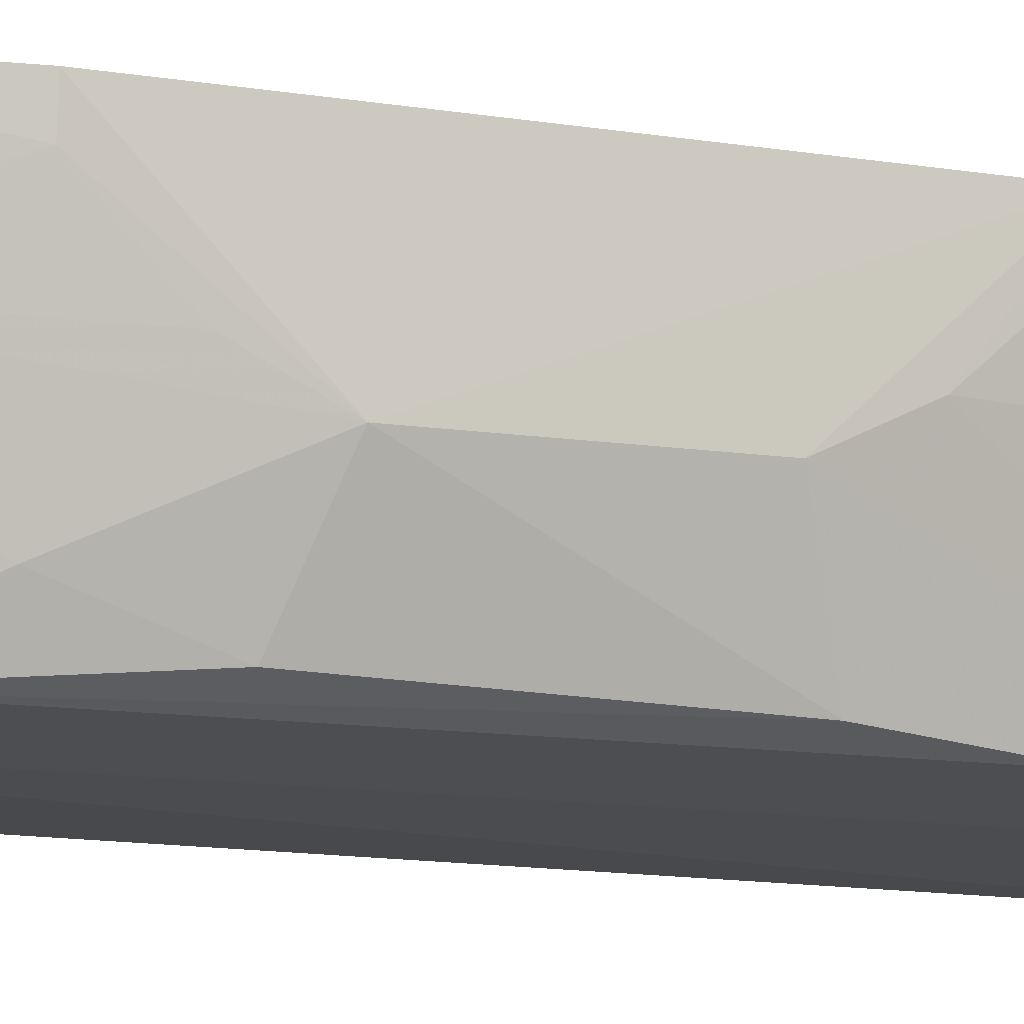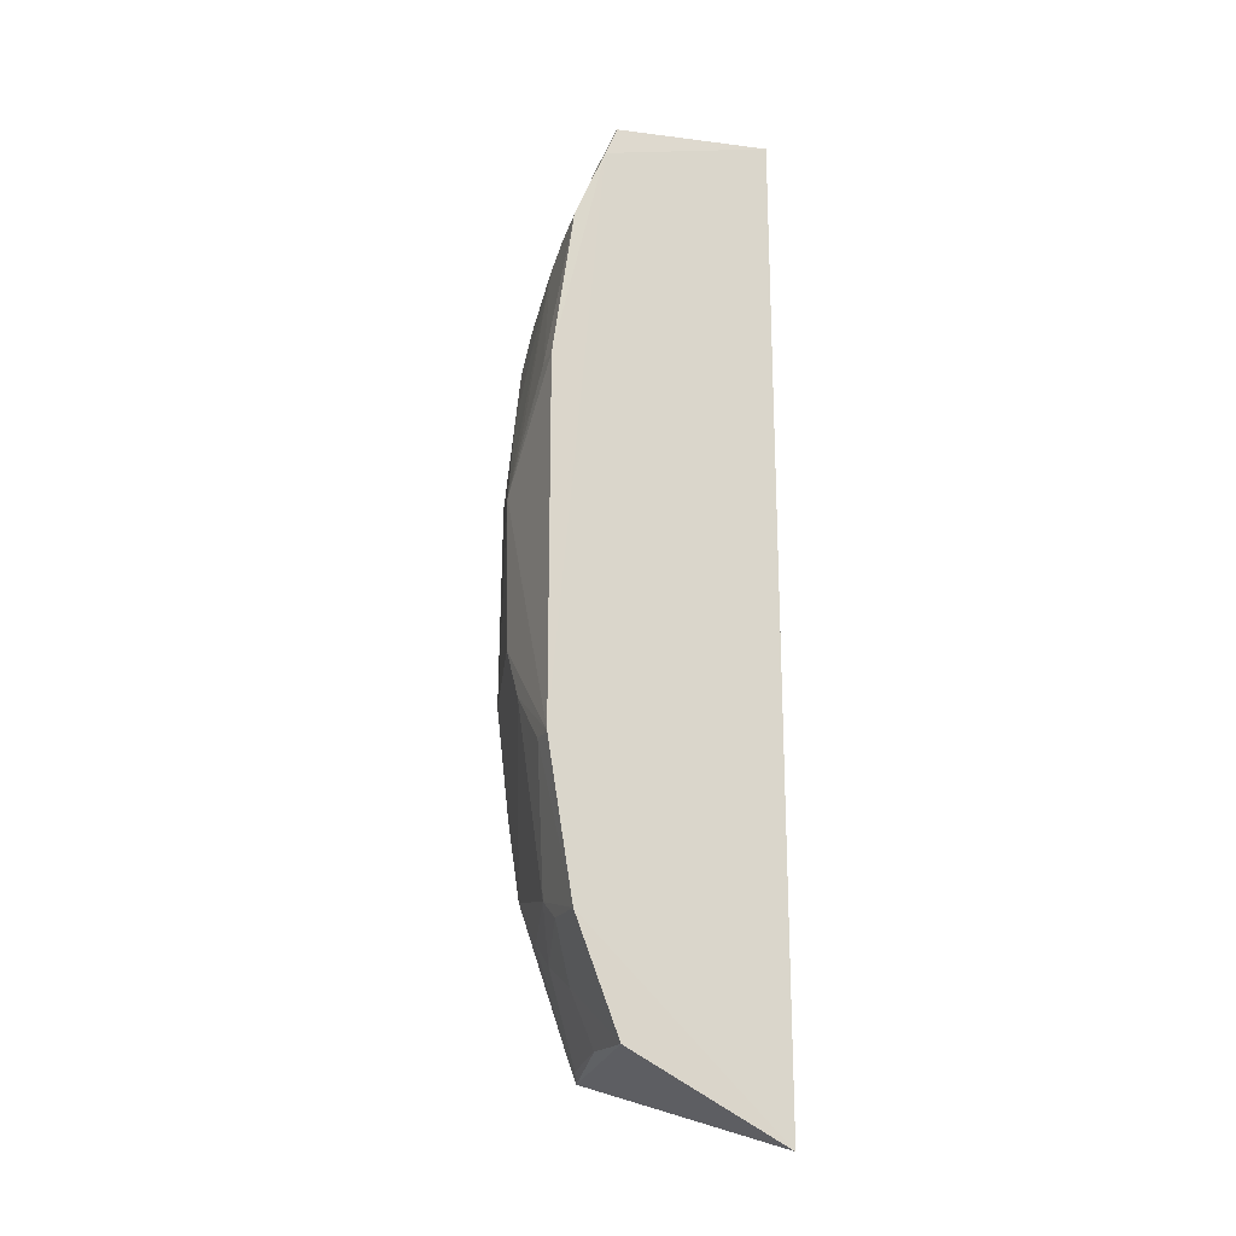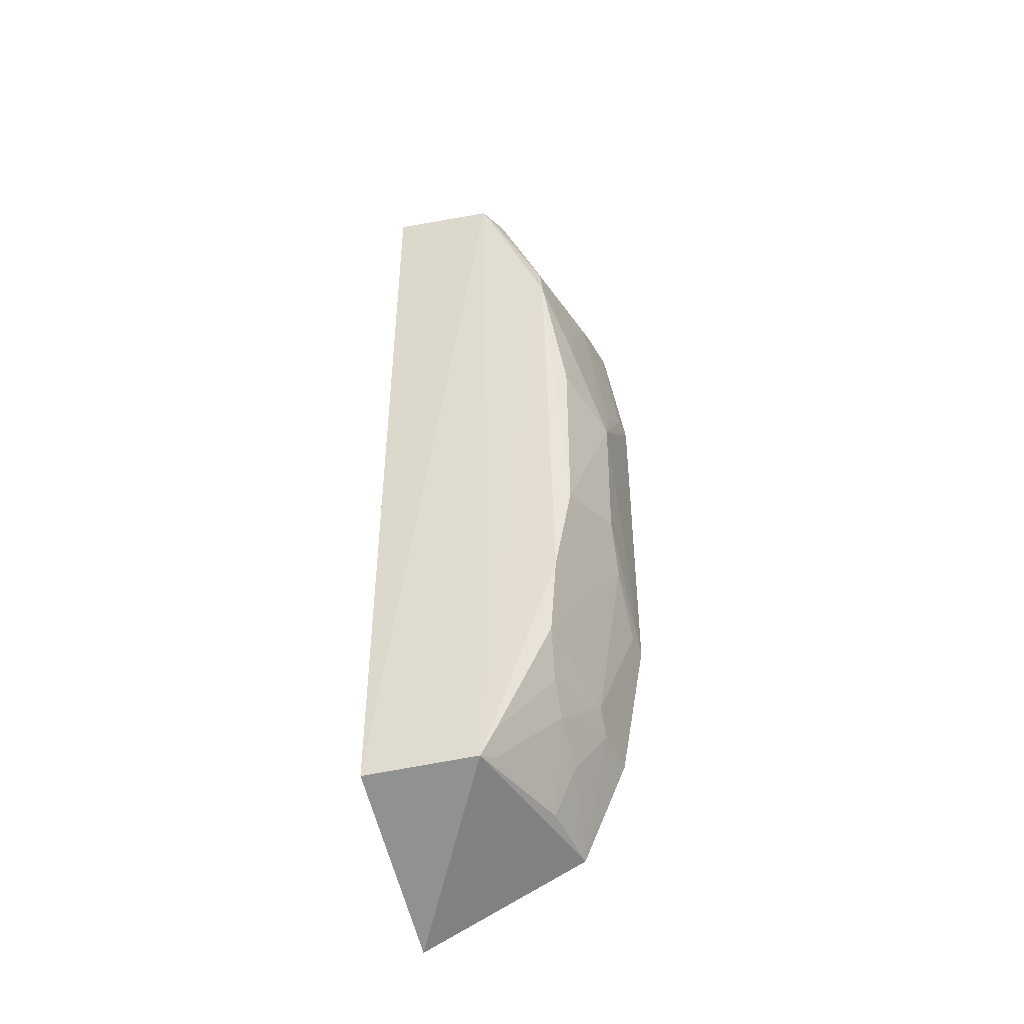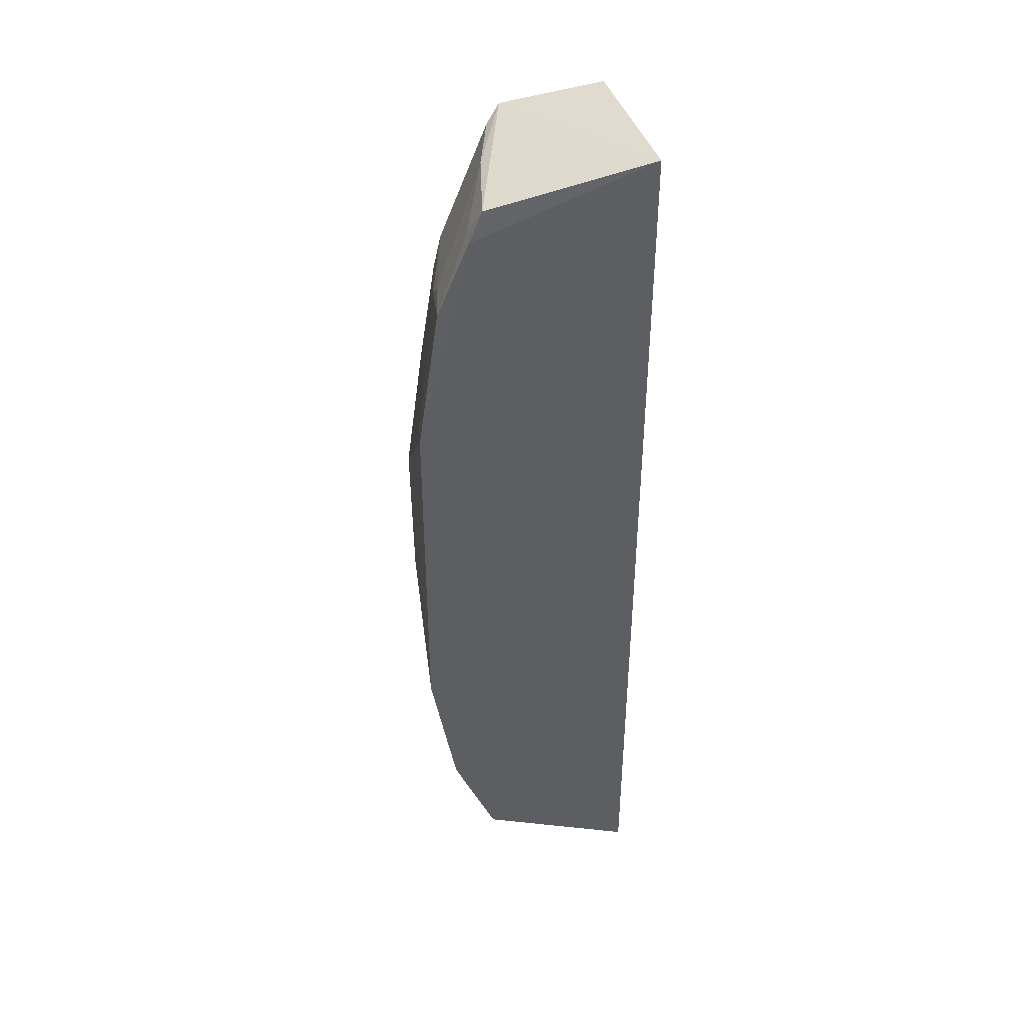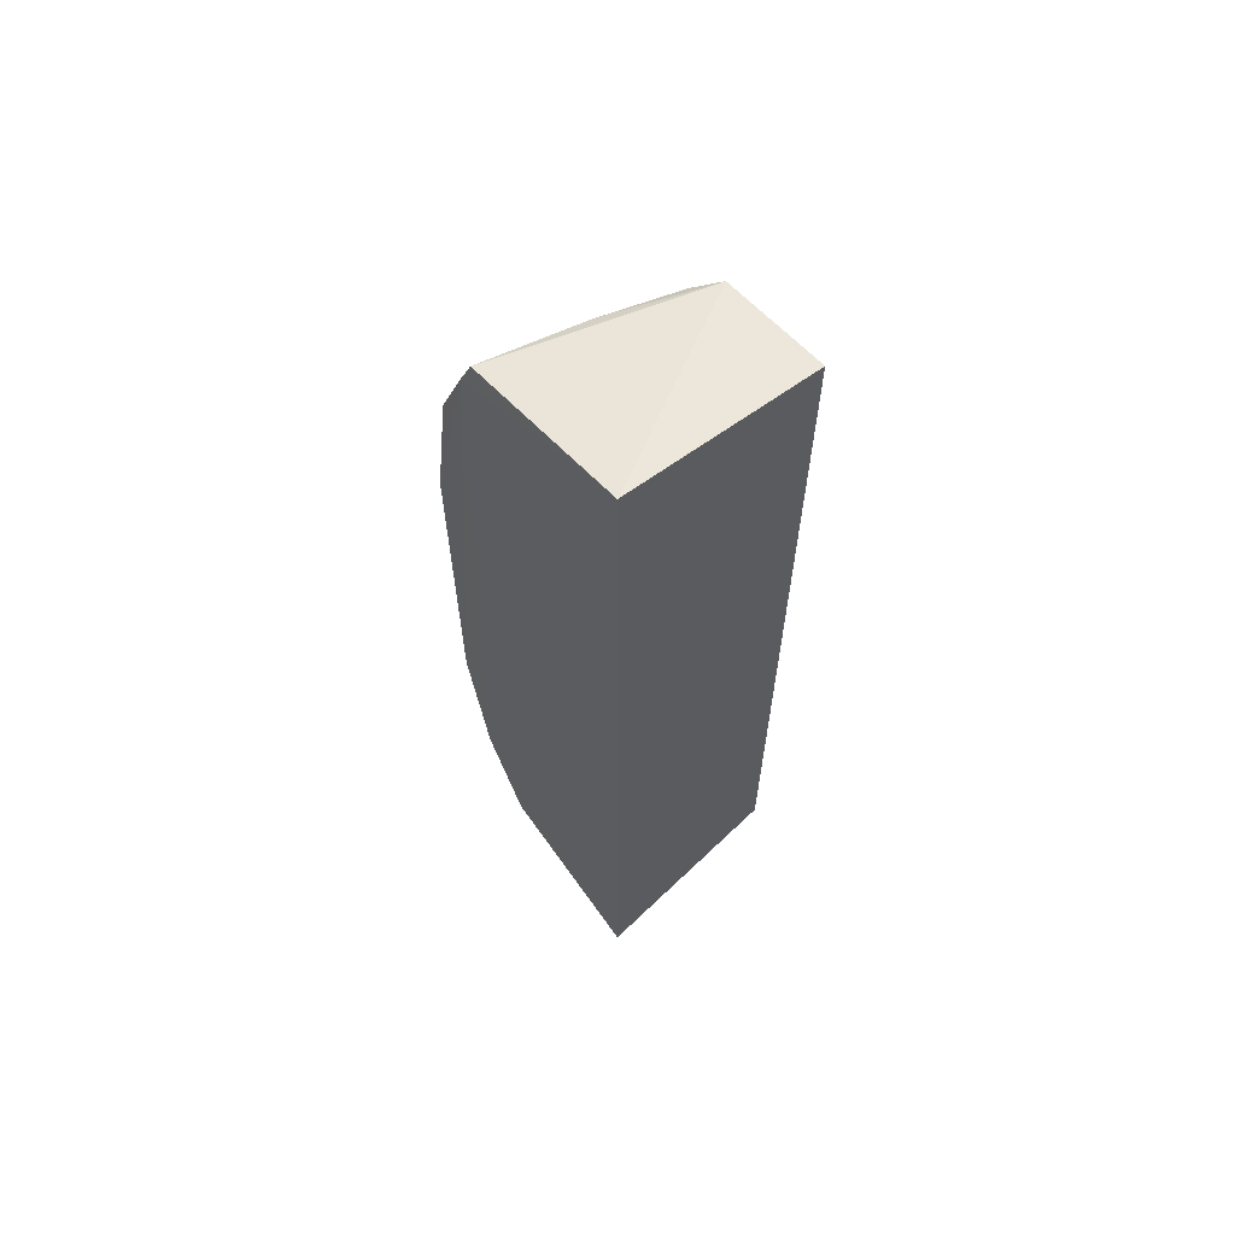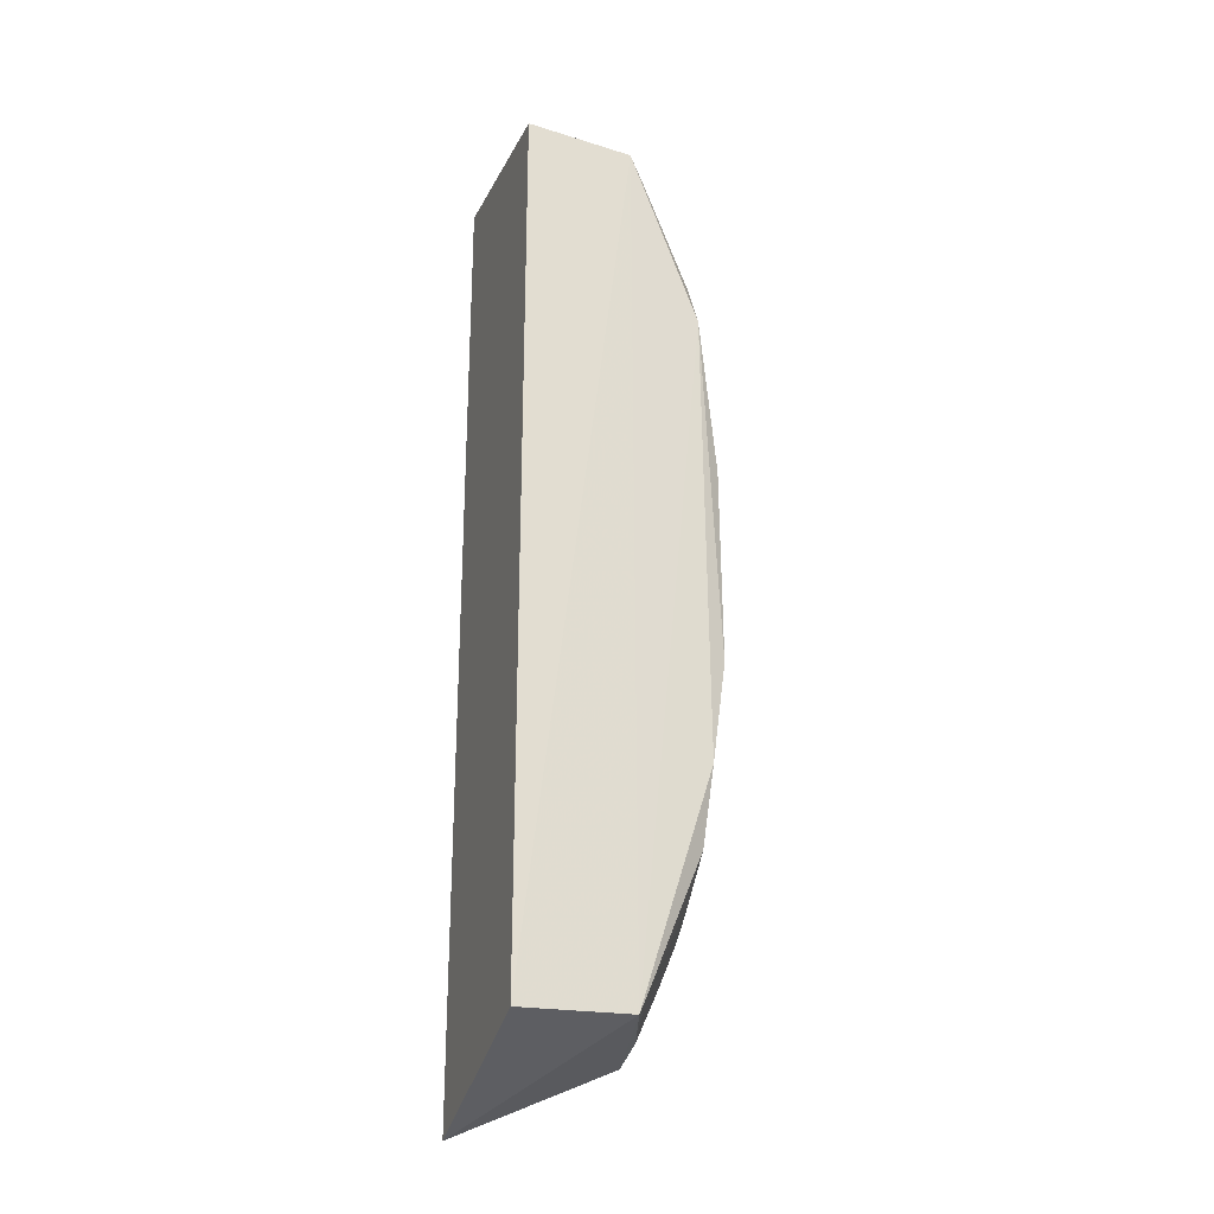
<metadata>
{"format":"obj","ext":"obj","renderer":"f3d","projection":"perspective","resolution":1024,"background":"white","views":[{"elev":-11.4,"azim":65.9,"up":"+Y"},{"elev":-21.3,"azim":153.3,"up":"+Z"},{"elev":-46.5,"azim":16.1,"up":"+Z"},{"elev":41.9,"azim":166.9,"up":"+Z"},{"elev":63.6,"azim":-129.4,"up":"+Z"},{"elev":-26.1,"azim":-19.4,"up":"+Z"}]}
</metadata>
<code>
v 0.1024 -0.005666 0.04354
v 0.1059 -0.01266 0.03086
v 0.1064 -0.00551 -0.03109
v 0.08613 -0.005832 -0.04898
v 0.08613 -0.02492 0.04417
v 0.1037 -0.005526 0.04047
v 0.09662 -0.02471 0.04322
v 0.08613 -0.005832 0.04638
v 0.1035 -0.0076 0.04036
v 0.1089 -0.005539 0.01839
v 0.106 -0.02277 -0.008851
v 0.1068 -0.005586 0.03306
v 0.09834 -0.02252 0.04239
v 0.1089 -0.005501 -0.01657
v 0.1086 -0.01532 0.008363
v 0.09714 -0.02412 -0.04182
v 0.1059 -0.01001 0.03287
v 0.1087 -0.007863 0.01835
v 0.1037 -0.02383 0.02599
v 0.1005 -0.01513 0.04275
v 0.1058 -0.01262 -0.02899
v 0.1085 -0.01513 -0.006304
v 0.1021 -0.005604 -0.04159
v 0.08613 -0.02492 -0.04235
v 0.1084 -0.01291 0.01323
v 0.1032 -0.02268 0.03025
v 0.1059 -0.02245 0.01075
v 0.106 -0.01995 0.01839
v 0.1044 -0.02344 -0.01894
v 0.1086 -0.008006 -0.01653
v 0.101 -0.01263 -0.04104
v 0.0982 -0.02419 0.04026
v 0.1058 -0.01775 0.0233
v 0.1036 -0.02262 -0.02667
v 0.1085 -0.01265 -0.01135
v 0.1031 -0.0173 -0.03334
v 0.1058 -0.01029 -0.03084
v 0.09809 -0.02242 -0.04101
v 0.1031 -0.01987 -0.03082
v 0.1032 -0.01282 -0.03591
v 0.09849 -0.02378 -0.03878
f 6 3 4
f 8 6 4
f 8 1 6
f 8 7 1
f 8 5 7
f 12 6 1
f 12 1 9
f 12 10 6
f 14 3 6
f 14 6 10
f 15 14 10
f 17 12 9
f 17 2 12
f 18 12 2
f 18 10 12
f 18 15 10
f 19 7 16
f 20 9 1
f 20 1 7
f 20 7 13
f 20 17 9
f 22 15 11
f 22 14 15
f 23 16 4
f 23 4 3
f 24 4 16
f 24 8 4
f 24 5 8
f 24 16 7
f 24 7 5
f 25 18 2
f 25 2 15
f 25 15 18
f 26 19 2
f 26 20 13
f 26 2 17
f 26 17 20
f 27 19 11
f 27 11 15
f 28 15 2
f 28 27 15
f 28 19 27
f 29 19 16
f 29 11 19
f 29 22 11
f 30 21 3
f 30 3 14
f 31 16 23
f 32 26 13
f 32 13 7
f 32 7 19
f 32 19 26
f 33 28 2
f 33 2 19
f 33 19 28
f 34 29 16
f 34 22 29
f 35 21 30
f 35 34 21
f 35 22 34
f 35 30 14
f 35 14 22
f 37 23 3
f 37 3 21
f 37 21 36
f 38 16 31
f 38 31 36
f 39 38 36
f 39 16 38
f 39 36 21
f 39 21 34
f 40 31 23
f 40 23 37
f 40 37 36
f 40 36 31
f 41 39 34
f 41 34 16
f 41 16 39

</code>
